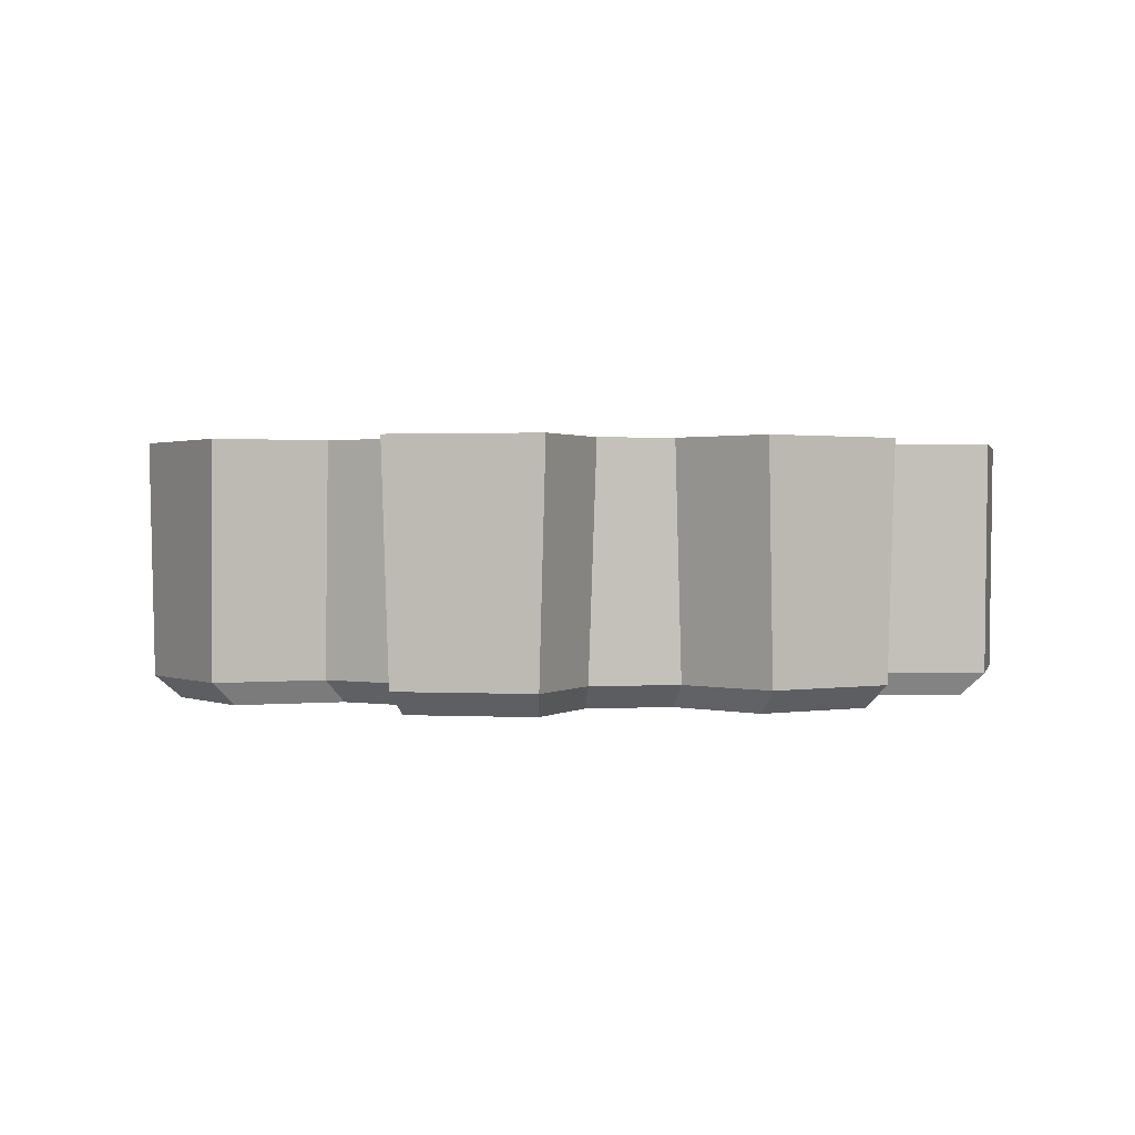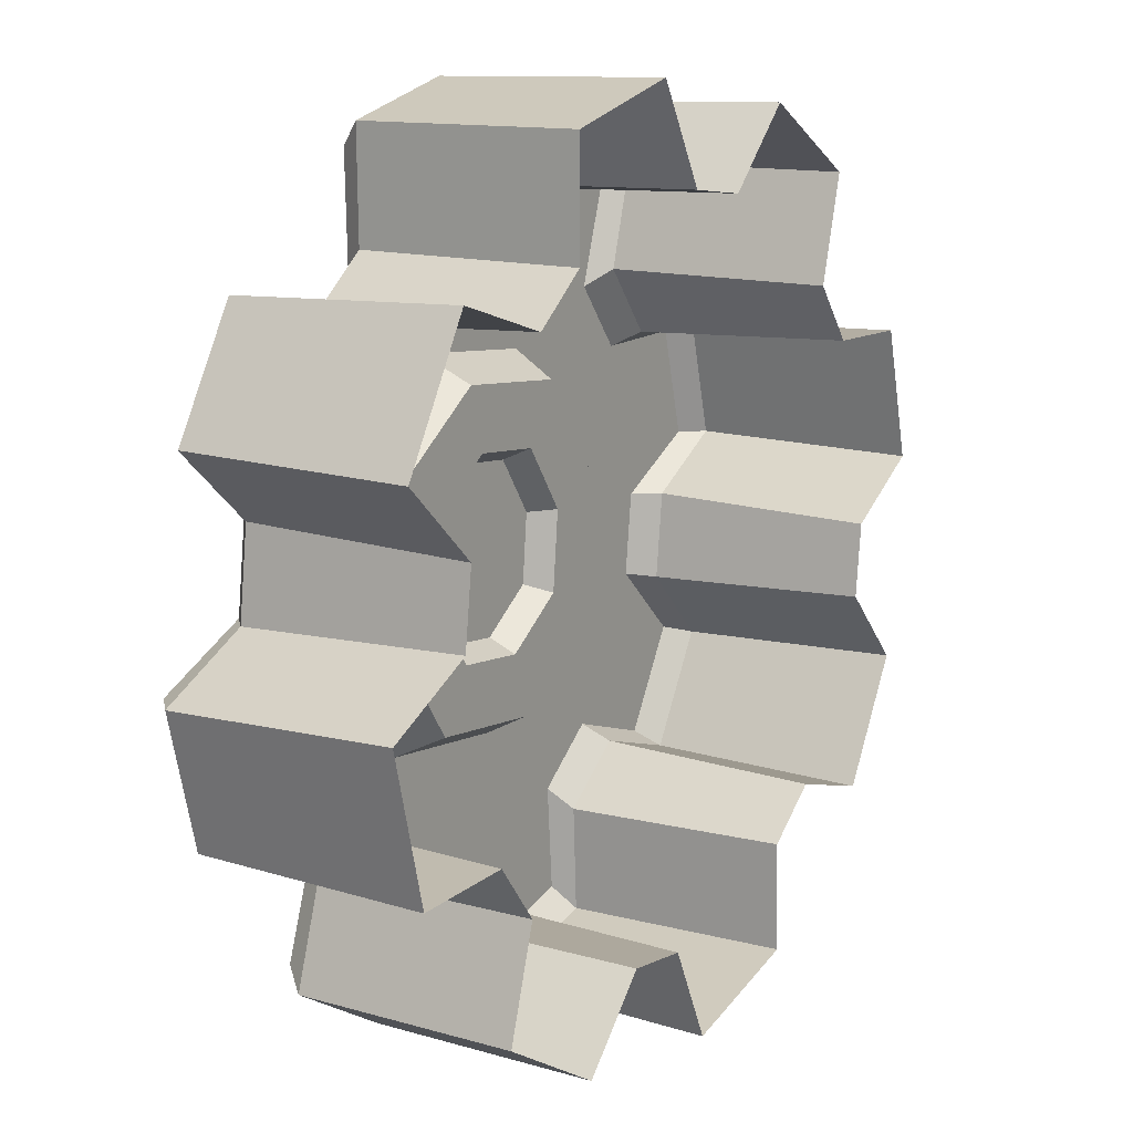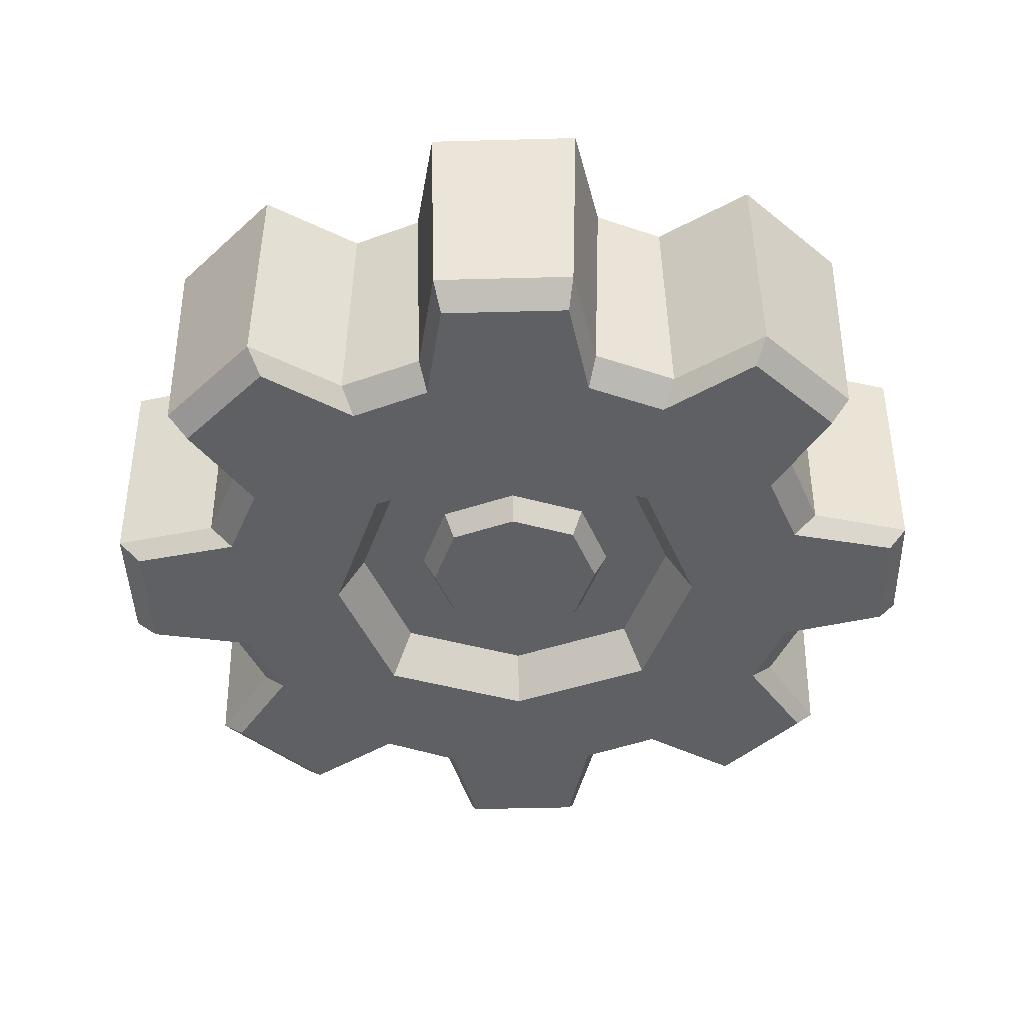
<metadata>
{"format":"obj","ext":"obj","renderer":"f3d","projection":"perspective","resolution":1024,"background":"white","views":[{"elev":1.0,"azim":-63.4,"up":"+Z"},{"elev":12.9,"azim":-57.9,"up":"+Y"},{"elev":-44.2,"azim":16.3,"up":"+Z"}]}
</metadata>
<code>
g center_parts_7
v 0.6729 -0.2661 -0.1659
v 0.6378 -0.2547 -0.202
v 0.5411 -0.418 -0.202
v 0.5669 -0.445 -0.1659
v 0.2861 -0.4819 -0.1659
v 0.2996 -0.4805 0.202
v 0.3943 -0.4072 0.202
v 0.3989 -0.3944 -0.1659
v 0.2996 -0.4805 0.202
v 0.2861 -0.4819 -0.1659
v 0.2943 -0.6555 -0.1659
v 0.3062 -0.6571 0.202
v 0.3943 -0.4072 0.202
v 0.5654 -0.456 0.202
v 0.5669 -0.445 -0.1659
v 0.3989 -0.3944 -0.1659
v 0.08748 -0.3089 -0.202
v 0.3714 -0.3641 -0.202
v 0.2951 -0.1666 -0.202
v 0.2639 -0.4474 -0.202
v 0.07721 -0.6709 -0.202
v 0.2764 -0.6194 -0.202
v 0.08748 -0.3089 -0.202
v 0.002769 -0.5127 -0.202
v 0.5411 -0.418 -0.202
v 0.6378 -0.2547 -0.202
v 0.5092 -0.1357 -0.202
v 0.3714 -0.3641 -0.202
v 0.2951 -0.1666 -0.202
v 0.2764 -0.6194 -0.202
v 0.07721 -0.6709 -0.202
v 0.07614 -0.7119 -0.1659
v 0.2943 -0.6555 -0.1659
v -0.1419 -0.5365 -0.1659
v -0.1314 -0.545 0.202
v -0.01188 -0.5592 0.202
v 0.0005287 -0.5534 -0.1659
v -0.1314 -0.545 0.202
v -0.1419 -0.5365 -0.1659
v -0.2623 -0.6638 -0.1659
v -0.2553 -0.6729 0.202
v -0.01188 -0.5592 0.202
v 0.06651 -0.7191 0.202
v 0.07614 -0.7119 -0.1659
v 0.0005287 -0.5534 -0.1659
v -0.1329 -0.4966 -0.202
v 0.002769 -0.5127 -0.202
v 0.08748 -0.3089 -0.202
v -0.1642 -0.2854 -0.202
v -0.2505 -0.6252 -0.202
v -0.1329 -0.4966 -0.202
v -0.1642 -0.2854 -0.202
v -0.3644 -0.3606 -0.202
v -0.4219 -0.5263 -0.202
v -0.2505 -0.6252 -0.202
v -0.4219 -0.5263 -0.202
v -0.45 -0.5554 -0.1659
v -0.2623 -0.6638 -0.1659
v -0.4837 -0.2765 -0.1659
v -0.4824 -0.2898 0.202
v -0.408 -0.3832 0.202
v -0.3951 -0.3878 -0.1659
v -0.4824 -0.2898 0.202
v -0.4837 -0.2765 -0.1659
v -0.6584 -0.285 -0.1659
v -0.66 -0.2965 0.202
v -0.408 -0.3832 0.202
v -0.4616 -0.5539 0.202
v -0.45 -0.5554 -0.1659
v -0.3951 -0.3878 -0.1659
v -0.3085 -0.08046 -0.202
v -0.4488 -0.2545 -0.202
v -0.3644 -0.3606 -0.202
v -0.1642 -0.2854 -0.202
v -0.4488 -0.2545 -0.202
v -0.3085 -0.08046 -0.202
v -0.515 0.003136 -0.202
v -0.6235 -0.2655 -0.202
v -0.6749 -0.07178 -0.202
v -0.6235 -0.2655 -0.202
v -0.6749 -0.07178 -0.202
v -0.7147 -0.07279 -0.1659
v -0.6584 -0.285 -0.1659
v -0.5391 0.1459 -0.1659
v -0.5477 0.1355 0.202
v -0.5621 0.01759 0.202
v -0.5562 0.005346 -0.1659
v -0.5477 0.1355 0.202
v -0.5391 0.1459 -0.1659
v -0.6726 0.2629 -0.1659
v -0.682 0.2559 0.202
v -0.5621 0.01759 0.202
v -0.7219 -0.06342 0.202
v -0.7147 -0.07279 -0.1659
v -0.5562 0.005346 -0.1659
v -0.4987 0.1371 -0.202
v -0.515 0.003136 -0.202
v -0.3085 -0.08046 -0.202
v -0.2846 0.1679 -0.202
v -0.4987 0.1371 -0.202
v -0.2846 0.1679 -0.202
v -0.3608 0.3654 -0.202
v -0.528 0.4235 -0.202
v -0.6297 0.2518 -0.202
v -0.6297 0.2518 -0.202
v -0.528 0.4235 -0.202
v -0.5613 0.4509 -0.1659
v -0.6726 0.2629 -0.1659
v -0.2756 0.4832 -0.1659
v -0.2891 0.4819 0.202
v -0.3838 0.4085 0.202
v -0.3884 0.3958 -0.1659
v -0.2891 0.4819 0.202
v -0.2756 0.4832 -0.1659
v -0.2785 0.6603 -0.1659
v -0.2895 0.6618 0.202
v -0.3838 0.4085 0.202
v -0.5597 0.4624 0.202
v -0.5613 0.4509 -0.1659
v -0.3884 0.3958 -0.1659
v -0.07696 0.3103 -0.202
v -0.2534 0.4488 -0.202
v -0.3608 0.3654 -0.202
v -0.2846 0.1679 -0.202
v -0.07696 0.3103 -0.202
v 0.007744 0.5141 -0.202
v -0.07429 0.6705 -0.202
v -0.2584 0.6229 -0.202
v -0.2534 0.4488 -0.202
v -0.2584 0.6229 -0.202
v -0.07429 0.6705 -0.202
v -0.07685 0.7125 -0.1659
v -0.2785 0.6603 -0.1659
v 0.1524 0.5379 -0.1659
v 0.1419 0.5464 0.202
v 0.02239 0.5605 0.202
v 0.009984 0.5548 -0.1659
v 0.1419 0.5464 0.202
v 0.1524 0.5379 -0.1659
v 0.2731 0.6609 -0.1659
v 0.2664 0.6697 0.202
v 0.02239 0.5605 0.202
v -0.06795 0.7191 0.202
v -0.07685 0.7125 -0.1659
v 0.009984 0.5548 -0.1659
v 0.1747 0.2867 -0.202
v 0.1434 0.498 -0.202
v 0.007744 0.5141 -0.202
v -0.07696 0.3103 -0.202
v 0.3749 0.362 -0.202
v 0.4295 0.5295 -0.202
v 0.264 0.625 -0.202
v 0.1747 0.2867 -0.202
v 0.1434 0.498 -0.202
v 0.264 0.625 -0.202
v 0.4295 0.5295 -0.202
v 0.4543 0.5564 -0.1659
v 0.2731 0.6609 -0.1659
v 0.4942 0.2779 -0.1659
v 0.4929 0.2912 0.202
v 0.4185 0.3846 0.202
v 0.4056 0.3892 -0.1659
v 0.4929 0.2912 0.202
v 0.4942 0.2779 -0.1659
v 0.6631 0.2765 -0.1659
v 0.6646 0.2872 0.202
v 0.4185 0.3846 0.202
v 0.4654 0.5548 0.202
v 0.4543 0.5564 -0.1659
v 0.4056 0.3892 -0.1659
v 0.319 0.08182 -0.202
v 0.4593 0.2559 -0.202
v 0.3749 0.362 -0.202
v 0.1747 0.2867 -0.202
v 0.5255 -0.001773 -0.202
v 0.6837 0.08042 -0.202
v 0.6361 0.2597 -0.202
v 0.4593 0.2559 -0.202
v 0.319 0.08182 -0.202
v 0.6361 0.2597 -0.202
v 0.6837 0.08042 -0.202
v 0.7153 0.08017 -0.1659
v 0.6631 0.2765 -0.1659
v 0.5496 -0.1445 -0.1659
v 0.5582 -0.1341 0.202
v 0.5726 -0.01623 0.202
v 0.5667 -0.003982 -0.1659
v 0.5582 -0.1341 0.202
v 0.5496 -0.1445 -0.1659
v 0.6729 -0.2661 -0.1659
v 0.6818 -0.2595 0.202
v 0.5726 -0.01623 0.202
v 0.7219 0.0715 0.202
v 0.7153 0.08017 -0.1659
v 0.5667 -0.003982 -0.1659
v 0.2951 -0.1666 -0.202
v 0.5092 -0.1357 -0.202
v 0.5255 -0.001773 -0.202
v 0.319 0.08182 -0.202
v 0.2951 -0.1666 -0.202
v 0.2563 -0.1442 -0.1226
v 0.07645 -0.2674 -0.1226
v 0.08748 -0.3089 -0.202
v 0.08748 -0.3089 -0.202
v 0.07645 -0.2674 -0.1226
v -0.1415 -0.247 -0.1226
v -0.1642 -0.2854 -0.202
v -0.1642 -0.2854 -0.202
v -0.1415 -0.247 -0.1226
v -0.2664 -0.06958 -0.1226
v -0.3085 -0.08046 -0.202
v -0.3085 -0.08046 -0.202
v -0.2664 -0.06958 -0.1226
v -0.2457 0.1455 -0.1226
v -0.2846 0.1679 -0.202
v -0.2846 0.1679 -0.202
v -0.2457 0.1455 -0.1226
v -0.06594 0.2688 -0.1226
v -0.07696 0.3103 -0.202
v -0.07696 0.3103 -0.202
v -0.06594 0.2688 -0.1226
v 0.152 0.2484 -0.1226
v 0.1747 0.2867 -0.202
v 0.1747 0.2867 -0.202
v 0.152 0.2484 -0.1226
v 0.2769 0.07094 -0.1226
v 0.319 0.08182 -0.202
v 0.319 0.08182 -0.202
v 0.2769 0.07094 -0.1226
v 0.2563 -0.1442 -0.1226
v 0.2951 -0.1666 -0.202
v 0.2563 -0.1442 -0.1226
v 0.1574 -0.08711 -0.1226
v 0.04841 -0.1618 -0.1226
v 0.07645 -0.2674 -0.1226
v 0.07645 -0.2674 -0.1226
v 0.04841 -0.1618 -0.1226
v -0.0837 -0.1495 -0.1226
v -0.1415 -0.247 -0.1226
v -0.1415 -0.247 -0.1226
v -0.0837 -0.1495 -0.1226
v -0.1594 -0.04191 -0.1226
v -0.2664 -0.06958 -0.1226
v -0.2664 -0.06958 -0.1226
v -0.1594 -0.04191 -0.1226
v -0.1469 0.08847 -0.1226
v -0.2457 0.1455 -0.1226
v -0.2457 0.1455 -0.1226
v -0.1469 0.08847 -0.1226
v -0.0379 0.1632 -0.1226
v -0.06594 0.2688 -0.1226
v -0.06594 0.2688 -0.1226
v -0.0379 0.1632 -0.1226
v 0.09421 0.1508 -0.1226
v 0.152 0.2484 -0.1226
v 0.152 0.2484 -0.1226
v 0.09421 0.1508 -0.1226
v 0.1699 0.04327 -0.1226
v 0.2769 0.07094 -0.1226
v 0.2769 0.07094 -0.1226
v 0.1699 0.04327 -0.1226
v 0.1574 -0.08711 -0.1226
v 0.2563 -0.1442 -0.1226
v 0.1574 -0.08711 -0.1226
v 0.137 -0.07534 -0.1659
v 0.04263 -0.14 -0.1659
v 0.04841 -0.1618 -0.1226
v 0.04841 -0.1618 -0.1226
v 0.04263 -0.14 -0.1659
v -0.07178 -0.1293 -0.1659
v -0.0837 -0.1495 -0.1226
v -0.0837 -0.1495 -0.1226
v -0.07178 -0.1293 -0.1659
v -0.1373 -0.0362 -0.1659
v -0.1594 -0.04191 -0.1226
v -0.1594 -0.04191 -0.1226
v -0.1373 -0.0362 -0.1659
v -0.1265 0.0767 -0.1659
v -0.1469 0.08847 -0.1226
v -0.1469 0.08847 -0.1226
v -0.1265 0.0767 -0.1659
v -0.03211 0.1414 -0.1659
v -0.0379 0.1632 -0.1226
v -0.0379 0.1632 -0.1226
v -0.03211 0.1414 -0.1659
v 0.08229 0.1307 -0.1659
v 0.09421 0.1508 -0.1226
v 0.09421 0.1508 -0.1226
v 0.08229 0.1307 -0.1659
v 0.1479 0.03756 -0.1659
v 0.1699 0.04327 -0.1226
v 0.1699 0.04327 -0.1226
v 0.1479 0.03756 -0.1659
v 0.137 -0.07534 -0.1659
v 0.1574 -0.08711 -0.1226
v 0.137 -0.07534 -0.1659
v 0.005256 0.0006801 -0.1659
v 0.04263 -0.14 -0.1659
v -0.07178 -0.1293 -0.1659
v -0.07178 -0.1293 -0.1659
v 0.005256 0.0006801 -0.1659
v -0.1373 -0.0362 -0.1659
v -0.1265 0.0767 -0.1659
v -0.1265 0.0767 -0.1659
v 0.005256 0.0006801 -0.1659
v -0.03211 0.1414 -0.1659
v 0.08229 0.1307 -0.1659
v 0.08229 0.1307 -0.1659
v 0.005256 0.0006801 -0.1659
v 0.1479 0.03756 -0.1659
v 0.137 -0.07534 -0.1659
v 0.6818 -0.2595 0.202
v 0.6729 -0.2661 -0.1659
v 0.5669 -0.445 -0.1659
v 0.5654 -0.456 0.202
v 0.2639 -0.4474 -0.202
v 0.2861 -0.4819 -0.1659
v 0.3989 -0.3944 -0.1659
v 0.3714 -0.3641 -0.202
v 0.2764 -0.6194 -0.202
v 0.2943 -0.6555 -0.1659
v 0.2861 -0.4819 -0.1659
v 0.2639 -0.4474 -0.202
v 0.3714 -0.3641 -0.202
v 0.3989 -0.3944 -0.1659
v 0.5669 -0.445 -0.1659
v 0.5411 -0.418 -0.202
v 0.3062 -0.6571 0.202
v 0.2943 -0.6555 -0.1659
v 0.07614 -0.7119 -0.1659
v 0.06651 -0.7191 0.202
v -0.1329 -0.4966 -0.202
v -0.1419 -0.5365 -0.1659
v 0.0005287 -0.5534 -0.1659
v 0.002769 -0.5127 -0.202
v -0.2505 -0.6252 -0.202
v -0.2623 -0.6638 -0.1659
v -0.1419 -0.5365 -0.1659
v -0.1329 -0.4966 -0.202
v 0.002769 -0.5127 -0.202
v 0.0005287 -0.5534 -0.1659
v 0.07614 -0.7119 -0.1659
v 0.07721 -0.6709 -0.202
v -0.2553 -0.6729 0.202
v -0.2623 -0.6638 -0.1659
v -0.45 -0.5554 -0.1659
v -0.4616 -0.5539 0.202
v -0.4488 -0.2545 -0.202
v -0.4837 -0.2765 -0.1659
v -0.3951 -0.3878 -0.1659
v -0.3644 -0.3606 -0.202
v -0.6235 -0.2655 -0.202
v -0.6584 -0.285 -0.1659
v -0.4837 -0.2765 -0.1659
v -0.4488 -0.2545 -0.202
v -0.3644 -0.3606 -0.202
v -0.3951 -0.3878 -0.1659
v -0.45 -0.5554 -0.1659
v -0.4219 -0.5263 -0.202
v -0.66 -0.2965 0.202
v -0.6584 -0.285 -0.1659
v -0.7147 -0.07279 -0.1659
v -0.7219 -0.06342 0.202
v -0.4987 0.1371 -0.202
v -0.5391 0.1459 -0.1659
v -0.5562 0.005346 -0.1659
v -0.515 0.003136 -0.202
v -0.6297 0.2518 -0.202
v -0.6726 0.2629 -0.1659
v -0.5391 0.1459 -0.1659
v -0.4987 0.1371 -0.202
v -0.515 0.003136 -0.202
v -0.5562 0.005346 -0.1659
v -0.7147 -0.07279 -0.1659
v -0.6749 -0.07178 -0.202
v -0.682 0.2559 0.202
v -0.6726 0.2629 -0.1659
v -0.5613 0.4509 -0.1659
v -0.5597 0.4624 0.202
v -0.2534 0.4488 -0.202
v -0.2756 0.4832 -0.1659
v -0.3884 0.3958 -0.1659
v -0.3608 0.3654 -0.202
v -0.2584 0.6229 -0.202
v -0.2785 0.6603 -0.1659
v -0.2756 0.4832 -0.1659
v -0.2534 0.4488 -0.202
v -0.3608 0.3654 -0.202
v -0.3884 0.3958 -0.1659
v -0.5613 0.4509 -0.1659
v -0.528 0.4235 -0.202
v -0.2895 0.6618 0.202
v -0.2785 0.6603 -0.1659
v -0.07685 0.7125 -0.1659
v -0.06795 0.7191 0.202
v 0.1434 0.498 -0.202
v 0.1524 0.5379 -0.1659
v 0.009984 0.5548 -0.1659
v 0.007744 0.5141 -0.202
v 0.264 0.625 -0.202
v 0.2731 0.6609 -0.1659
v 0.1524 0.5379 -0.1659
v 0.1434 0.498 -0.202
v 0.007744 0.5141 -0.202
v 0.009984 0.5548 -0.1659
v -0.07685 0.7125 -0.1659
v -0.07429 0.6705 -0.202
v 0.2664 0.6697 0.202
v 0.2731 0.6609 -0.1659
v 0.4543 0.5564 -0.1659
v 0.4654 0.5548 0.202
v 0.4593 0.2559 -0.202
v 0.4942 0.2779 -0.1659
v 0.4056 0.3892 -0.1659
v 0.3749 0.362 -0.202
v 0.6361 0.2597 -0.202
v 0.6631 0.2765 -0.1659
v 0.4942 0.2779 -0.1659
v 0.4593 0.2559 -0.202
v 0.3749 0.362 -0.202
v 0.4056 0.3892 -0.1659
v 0.4543 0.5564 -0.1659
v 0.4295 0.5295 -0.202
v 0.6646 0.2872 0.202
v 0.6631 0.2765 -0.1659
v 0.7153 0.08017 -0.1659
v 0.7219 0.0715 0.202
v 0.5092 -0.1357 -0.202
v 0.5496 -0.1445 -0.1659
v 0.5667 -0.003982 -0.1659
v 0.5255 -0.001773 -0.202
v 0.6378 -0.2547 -0.202
v 0.6729 -0.2661 -0.1659
v 0.5496 -0.1445 -0.1659
v 0.5092 -0.1357 -0.202
v 0.5255 -0.001773 -0.202
v 0.5667 -0.003982 -0.1659
v 0.7153 0.08017 -0.1659
v 0.6837 0.08042 -0.202
g center_parts_7_0
f 3 2 1
f 4 3 1
f 7 6 5
f 8 7 5
f 11 10 9
f 12 11 9
f 15 14 13
f 16 15 13
f 19 18 17
f 18 20 17
f 20 22 21
f 21 23 20
f 21 24 23
f 27 26 25
f 25 28 27
f 28 29 27
f 32 31 30
f 33 32 30
f 36 35 34
f 37 36 34
f 40 39 38
f 41 40 38
f 44 43 42
f 45 44 42
f 48 47 46
f 49 48 46
f 52 51 50
f 50 53 52
f 50 54 53
f 57 56 55
f 58 57 55
f 61 60 59
f 62 61 59
f 65 64 63
f 66 65 63
f 69 68 67
f 70 69 67
f 73 72 71
f 74 73 71
f 77 76 75
f 75 78 77
f 78 79 77
f 82 81 80
f 83 82 80
f 86 85 84
f 87 86 84
f 90 89 88
f 91 90 88
f 94 93 92
f 95 94 92
f 98 97 96
f 99 98 96
f 102 101 100
f 100 103 102
f 100 104 103
f 107 106 105
f 108 107 105
f 111 110 109
f 112 111 109
f 115 114 113
f 116 115 113
f 119 118 117
f 120 119 117
f 123 122 121
f 124 123 121
f 127 126 125
f 125 128 127
f 125 129 128
f 132 131 130
f 133 132 130
f 136 135 134
f 137 136 134
f 140 139 138
f 141 140 138
f 144 143 142
f 145 144 142
f 148 147 146
f 149 148 146
f 152 151 150
f 150 153 152
f 153 154 152
f 157 156 155
f 158 157 155
f 161 160 159
f 162 161 159
f 165 164 163
f 166 165 163
f 169 168 167
f 170 169 167
f 173 172 171
f 174 173 171
f 177 176 175
f 175 178 177
f 175 179 178
f 182 181 180
f 183 182 180
f 186 185 184
f 187 186 184
f 190 189 188
f 191 190 188
f 194 193 192
f 195 194 192
f 198 197 196
f 199 198 196
f 202 201 200
f 203 202 200
f 206 205 204
f 207 206 204
f 210 209 208
f 211 210 208
f 214 213 212
f 215 214 212
f 218 217 216
f 219 218 216
f 222 221 220
f 223 222 220
f 226 225 224
f 227 226 224
f 230 229 228
f 231 230 228
f 234 233 232
f 235 234 232
f 238 237 236
f 239 238 236
f 242 241 240
f 243 242 240
f 246 245 244
f 247 246 244
f 250 249 248
f 251 250 248
f 254 253 252
f 255 254 252
f 258 257 256
f 259 258 256
f 262 261 260
f 263 262 260
f 266 265 264
f 267 266 264
f 270 269 268
f 271 270 268
f 274 273 272
f 275 274 272
f 278 277 276
f 279 278 276
f 282 281 280
f 283 282 280
f 286 285 284
f 287 286 284
f 290 289 288
f 291 290 288
f 294 293 292
f 295 294 292
f 298 297 296
f 299 297 298
f 302 301 300
f 303 301 302
f 306 305 304
f 307 305 306
f 310 309 308
f 311 309 310
f 314 313 312
f 315 314 312
f 318 317 316
f 319 318 316
f 322 321 320
f 323 322 320
f 326 325 324
f 327 326 324
f 330 329 328
f 331 330 328
f 334 333 332
f 335 334 332
f 338 337 336
f 339 338 336
f 342 341 340
f 343 342 340
f 346 345 344
f 347 346 344
f 350 349 348
f 351 350 348
f 354 353 352
f 355 354 352
f 358 357 356
f 359 358 356
f 362 361 360
f 363 362 360
f 366 365 364
f 367 366 364
f 370 369 368
f 371 370 368
f 374 373 372
f 375 374 372
f 378 377 376
f 379 378 376
f 382 381 380
f 383 382 380
f 386 385 384
f 387 386 384
f 390 389 388
f 391 390 388
f 394 393 392
f 395 394 392
f 398 397 396
f 399 398 396
f 402 401 400
f 403 402 400
f 406 405 404
f 407 406 404
f 410 409 408
f 411 410 408
f 414 413 412
f 415 414 412
f 418 417 416
f 419 418 416
f 422 421 420
f 423 422 420
f 426 425 424
f 427 426 424
f 430 429 428
f 431 430 428
f 434 433 432
f 435 434 432
f 438 437 436
f 439 438 436

</code>
